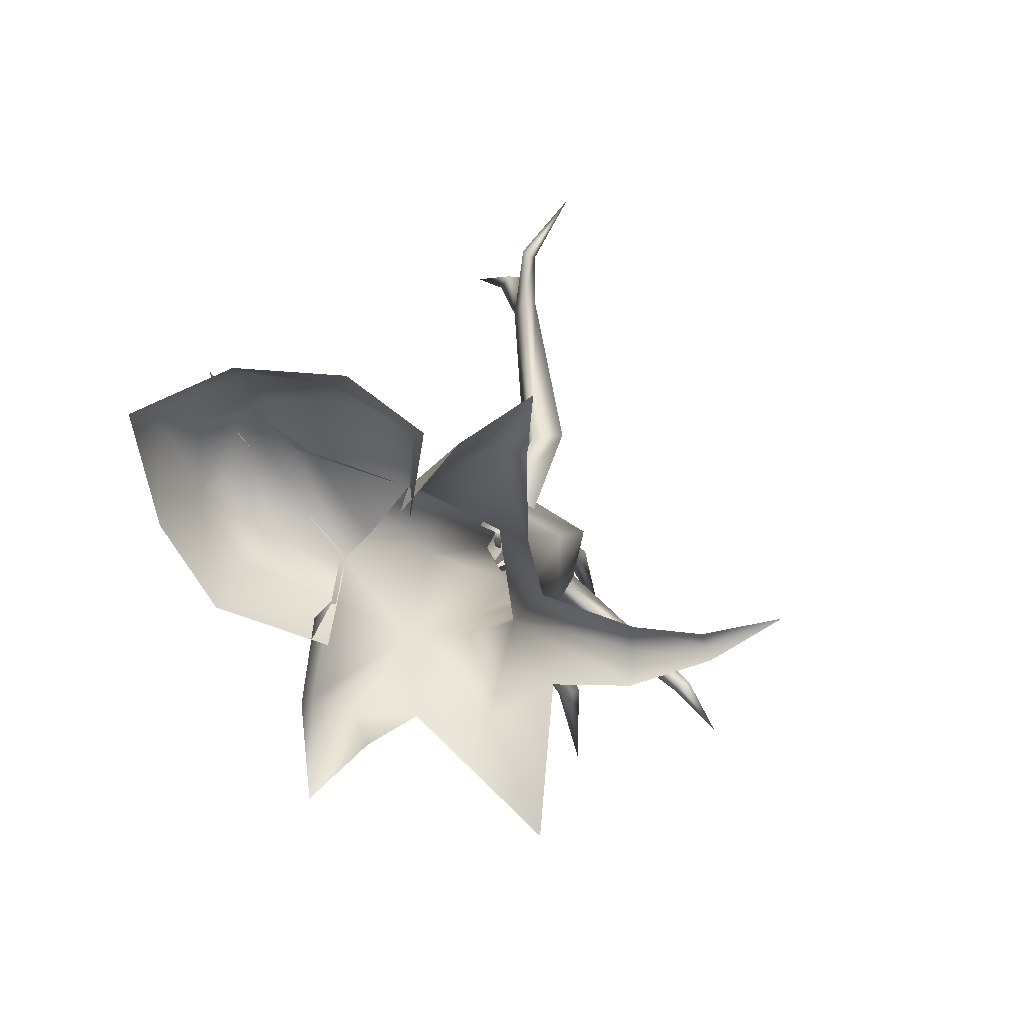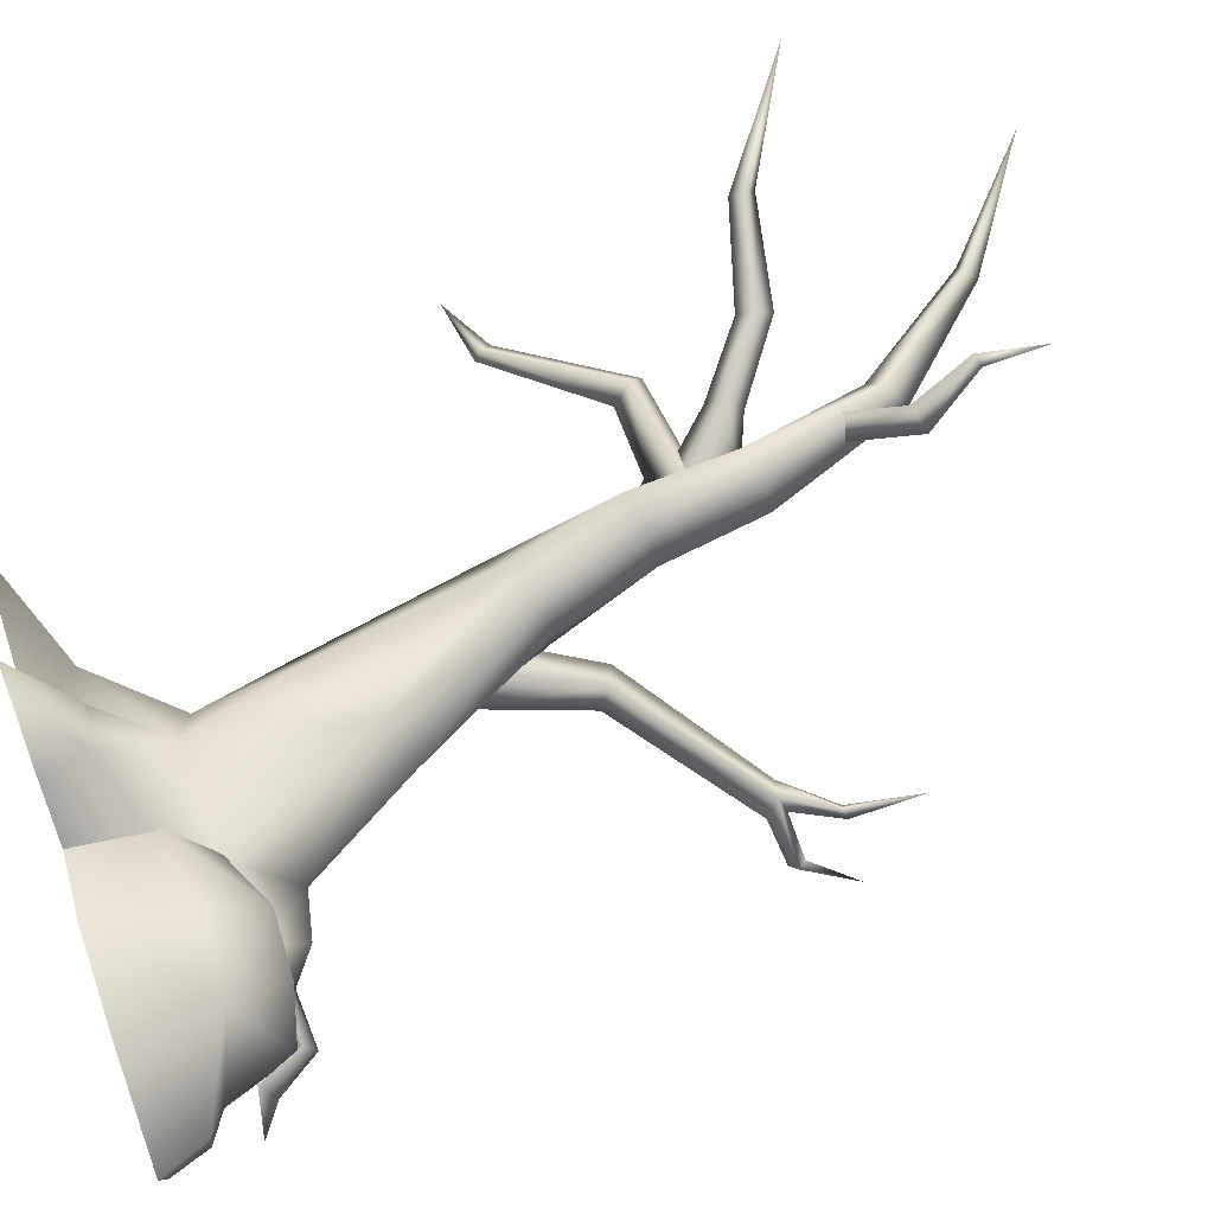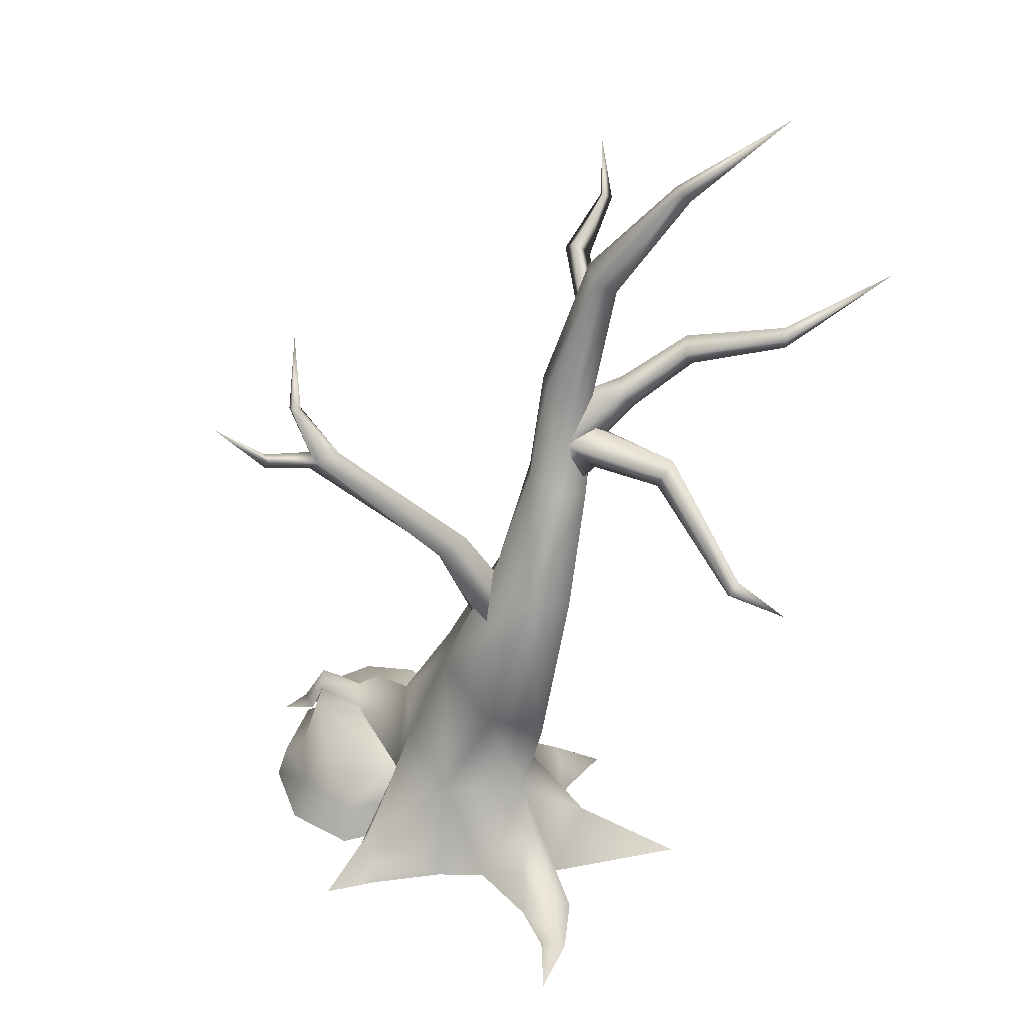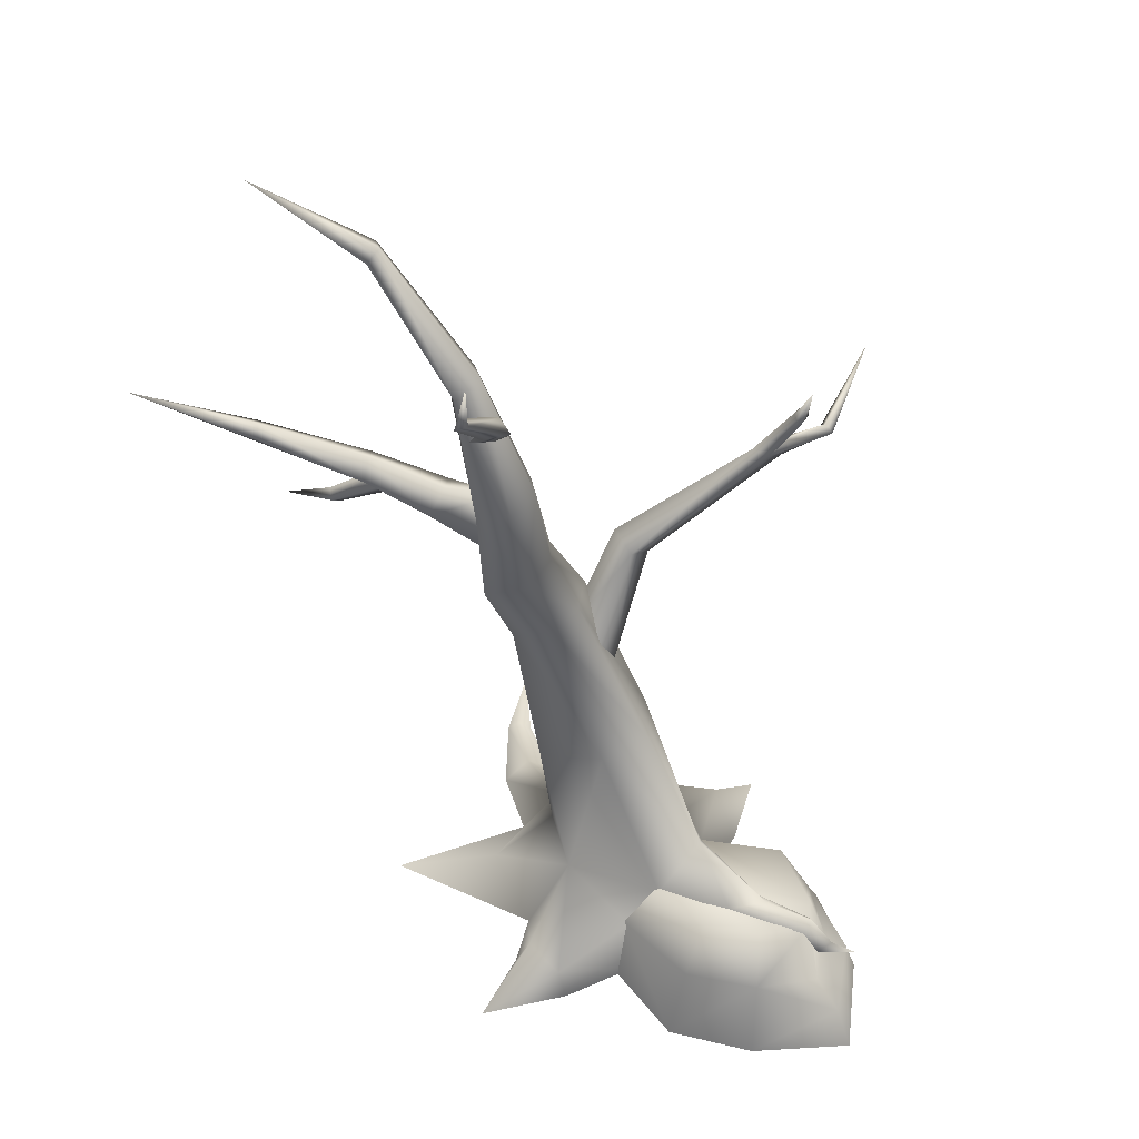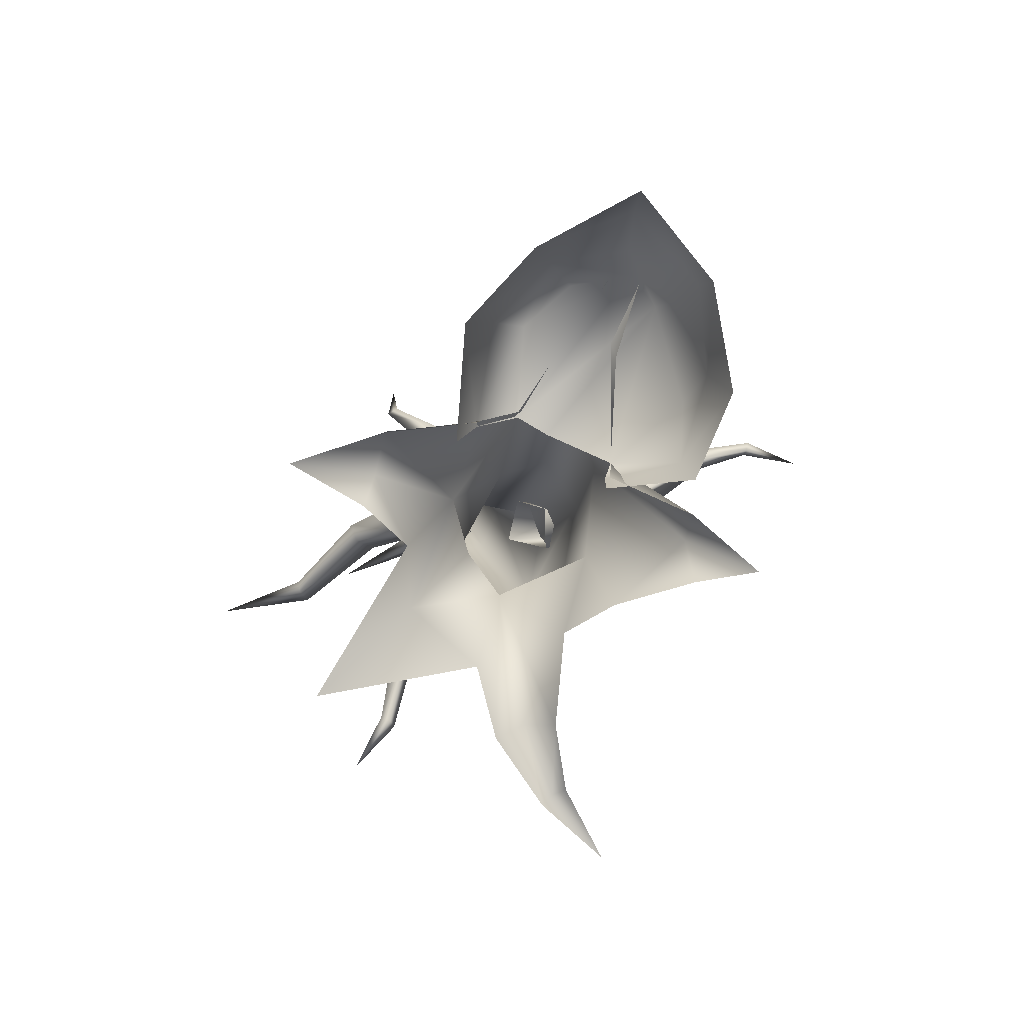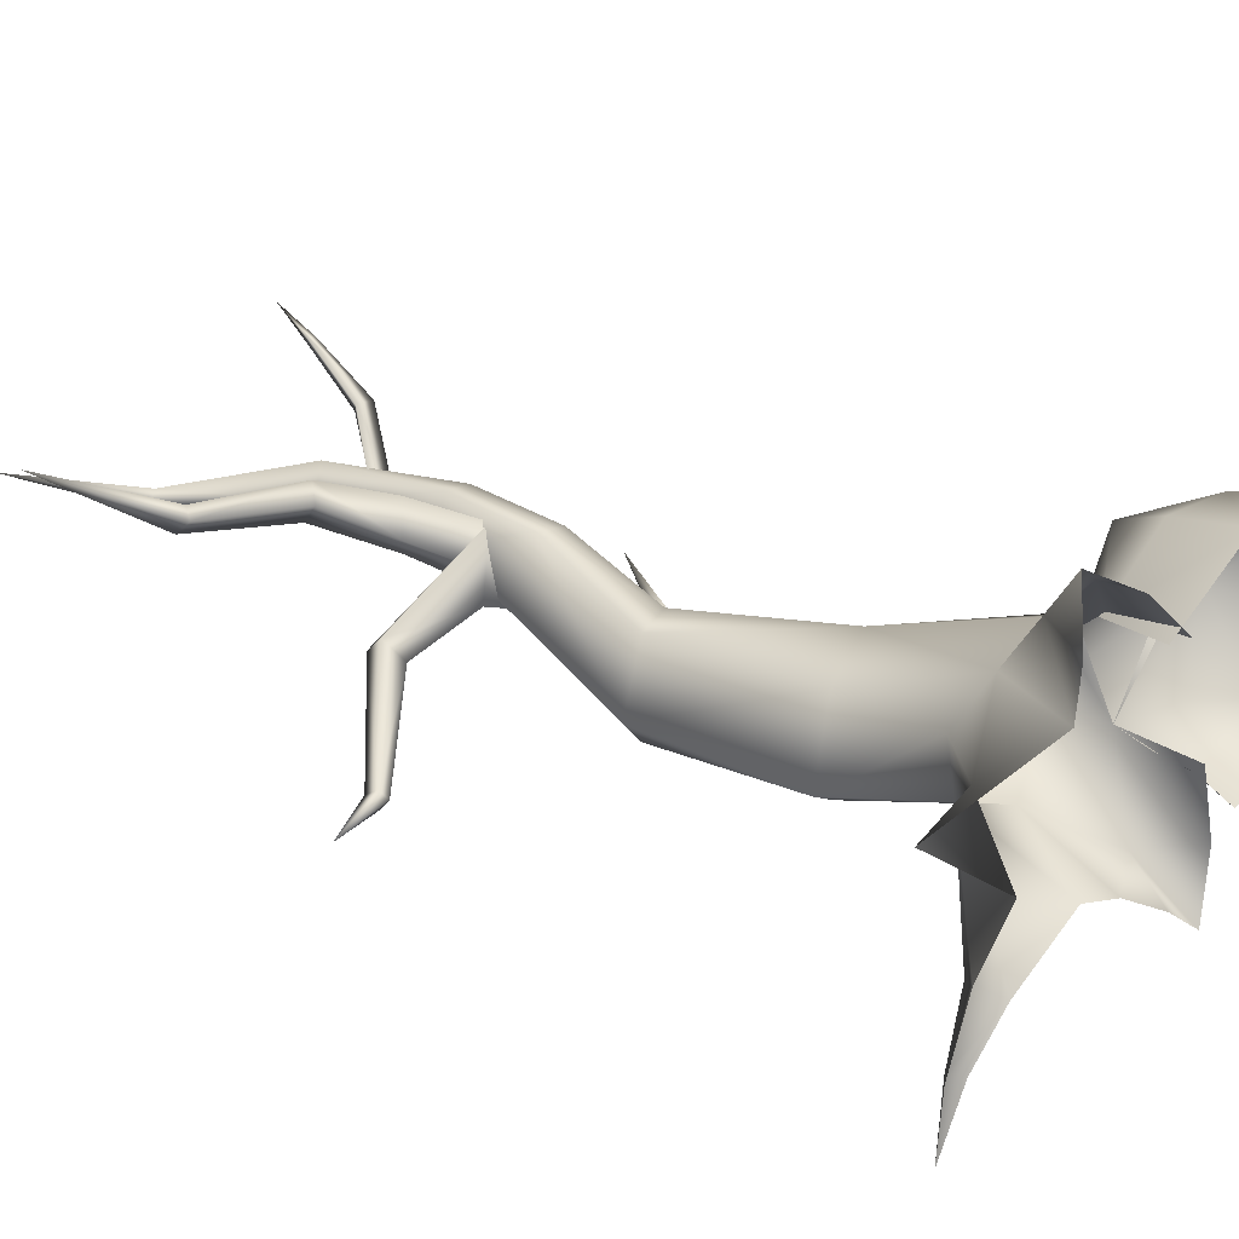
<metadata>
{"format":"obj","ext":"obj","renderer":"f3d","projection":"perspective","resolution":1024,"background":"white","views":[{"elev":-75.6,"azim":125.9,"up":"+Y"},{"elev":68.7,"azim":71.1,"up":"+Z"},{"elev":26.5,"azim":-156.8,"up":"+Y"},{"elev":47.9,"azim":19.0,"up":"+Y"},{"elev":-78.3,"azim":51.1,"up":"+Y"},{"elev":30.3,"azim":-43.4,"up":"+Z"}]}
</metadata>
<code>
g fcbg_cityforestcrystal_003_tree_02
v -0.2238 1.285 -0.02757
v -0.2781 1.349 0.06954
v -0.2141 1.745 -0.2014
v -0.17 1.7 -0.2798
v 0.24 2.174 -0.4787
v -0.2396 1.731 -0.3804
v -0.3519 1.306 -0.137
v 0.2226 2.166 -0.5777
v -0.3083 1.785 -0.2736
v -0.4318 1.384 -0.006931
v 0.2715 2.125 -0.5552
v -0.2141 1.745 -0.2014
v -0.2781 1.349 0.06954
v 0.172 2.186 -0.4874
v 0.24 2.174 -0.4787
v 0.3443 2.36 -0.4818
v 0.4123 2.157 -0.682
v 0.4398 2.185 -0.669
v 0.4826 2.422 -0.9416
v 0.3863 2.19 -0.6914
v 0.4121 2.218 -0.6824
v 0.4398 2.185 -0.669
v 0.2716 2.199 -0.5526
v 0.24 2.174 -0.4787
v 0.331 2.384 -0.5744
v 0.3137 2.374 -0.5343
v 0.403 2.631 -0.3976
v 0.3643 2.376 -0.538
v 0.3443 2.36 -0.4818
v -0.6134 2.636 0.2207
v -0.6914 2.658 0.2766
v -0.575 2.855 0.429
v -0.4772 2.884 0.398
v -0.6512 2.692 0.1851
v -0.6026 3.056 0.606
v -0.5313 2.919 0.3641
v -0.6914 2.658 0.2766
v -0.575 2.855 0.429
v -0.5584 3.071 0.5885
v -0.5438 3.291 0.6349
v -0.5809 3.082 0.56
v -0.6026 3.056 0.606
v 0.2 0.3324 0.0268
v 0.2773 -0.0002037 -0.2639
v 0.1984 -0.0002081 0.04525
v 0.1637 0.2086 -0.3416
v 0.2657 -0.0001993 -0.573
v 0.0967 -0.0002037 -0.423
v -0.1453 -0.0002081 -0.2549
v -0.1372 0.4 -0.1341
v -0.3333 -0.0001993 -0.1825
v -0.4455 0.3815 0.02512
v -0.6161 -0.0001993 -0.3725
v -0.7037 0.09535 -0.3042
v 0.1299 0.5337 0.03647
v -0.09822 1.028 -0.07727
v 0.253 0.6341 0.2538
v 0.5077 0.3911 0.2505
v -0.8333 0.0387 -0.5356
v -0.7787 -0.0002037 -0.5524
v -0.8959 -0.0002037 -0.8131
v -0.8768 -0.0002037 -0.5233
v -0.7859 -0.0001993 -0.2367
v -0.6225 -0.0001993 -0.0196
v -0.3943 0.8815 -0.2335
v -0.5845 1.509 -0.2371
v -0.641 0.1679 0.275
v -1.063 -0.0002037 0.3541
v -0.4344 -0.0002037 0.4425
v -0.2754 0.399 0.3787
v -0.3449 0.1993 0.6724
v -0.4187 -0.0002037 0.6484
v -0.4615 -0.0002081 0.9416
v -0.1946 0.1508 0.7415
v -0.1587 -0.0002037 0.7468
v 0.06858 -0.0001993 0.5167
v 0.03167 0.2737 0.4963
v 0.1256 0.4133 0.396
v -0.1794 0.9839 0.2346
v -0.4077 0.4561 0.2019
v -0.4609 0.8518 0.196
v -0.5857 0.7927 -0.09101
v -0.5838 1.508 0.1513
v -0.4197 1.58 0.1427
v -0.7087 1.463 -0.0941
v -0.6219 1.937 0.3404
v -0.4684 1.972 0.2882
v -0.7119 1.918 0.07106
v -0.6455 2.333 0.3364
v -0.521 2.361 0.3067
v -0.7304 2.852 0.2797
v -0.7954 2.809 0.1721
v -1.093 3.276 0.1458
v -0.697 2.319 0.1669
v -0.6219 1.937 -0.01104
v -1.124 3.262 0.1025
v -1.486 3.603 0.2227
v -1.094 3.304 0.04831
v -0.6492 2.33 0.06968
v -0.7256 2.858 0.08904
v -1.063 3.317 0.09758
v -1.093 3.276 0.1458
v -0.7304 2.852 0.2797
v -0.6613 2.904 0.1964
v -0.521 2.361 0.3067
v -0.4712 2.374 0.1749
v -0.4684 1.972 0.2882
v -0.5228 2.361 0.08885
v -0.4712 1.971 0.03171
v -0.4297 1.982 0.1323
v -0.3854 1.596 -0.1378
v -0.3592 1.606 0.01427
v -0.4197 1.58 0.1427
v -0.04033 1.062 0.1168
v -0.1794 0.9839 0.2346
v 0.1256 0.4133 0.396
v 0.435 0.4699 0.4196
v 0.4444 0.599 0.3415
v 0.568 0.5126 0.3646
v 0.7559 0.4545 0.3448
v 0.7732 0.5232 0.3986
v 0.7559 0.4813 0.4441
v 0.8642 0.3762 0.3763
v 0.8141 0.3292 0.3497
v 0.8141 0.3292 0.4083
v 0.9609 0.2996 0.3409
v 0.006418 0.2737 0.4925
v 0.3021 -0.0001332 0.7728
v -0.03855 -0.0001199 0.5386
v 0.3329 0.3137 0.6783
v 0.6259 0.3185 0.6493
v 0.6525 -0.0001376 0.7486
v 0.3705 0.5265 0.5666
v 0.1074 0.4231 0.383
v 0.9535 0.1665 0.5497
v 1.026 -0.0001684 0.5914
v 0.8993 0.1445 0.2172
v 0.9443 -0.0001817 0.2036
v 0.6757 0.1576 -0.01106
v 0.6947 -0.0001861 -0.09431
v 0.8043 0.2108 0.2294
v 0.7319 0.4392 0.2501
v 0.8381 0.2327 0.4722
v 0.1291 0.388 0.2644
v 0.2 0.3324 0.0268
v 0.765 0.4616 0.3874
v 0.5929 0.5171 0.5293
v 0.3774 0.1503 -0.1374
v 0.3779 -0.0001993 -0.1896
v 0.1602 -0.0001949 0.03096
v 0.1625 0.1645 0.03224
v 0.535 0.3281 -0.0339
v -0.6267 1.918 0.07106
v -0.7489 2.045 0.08157
v -0.6327 2.143 0.296
v -1.096 2.12 0.07686
v -1.056 2.048 0.006386
v -1.452 1.714 -0.1179
v -1.431 1.688 -0.1485
v -1.678 1.646 -0.1619
v -1.431 1.688 -0.1485
v -1.452 1.714 -0.1888
v -1.056 2.048 0.006386
v -1.471 1.755 -0.1459
v -1.116 2.167 0.02131
v -1.452 1.714 -0.1179
v -1.096 2.12 0.07686
v -0.6327 2.143 0.296
v -0.6407 2.203 0.1669
v -0.6327 2.143 0.04479
v -1.096 2.12 -0.0461
v -0.7489 2.045 0.08157
v -0.6267 1.918 0.07106
v -0.6087 2.319 0.1669
v -0.6296 2.143 0.296
v -0.8127 2.34 0.3782
v -0.7894 2.393 0.275
v -0.815 2.339 0.1726
v -0.6296 2.143 0.04479
v -0.7553 2.159 0.1988
v -1.035 2.577 0.3827
v -1.029 2.511 0.4469
v -0.8605 2.283 0.2594
v -0.6296 2.143 0.296
v -0.8127 2.34 0.3782
v -1.029 2.511 0.4469
v -1.444 2.659 0.4275
v -1.426 2.615 0.4656
v -1.828 2.877 0.6311
v -1.056 2.524 0.3023
v -1.062 2.455 0.3906
v -1.448 2.569 0.4345
v -1.426 2.615 0.4656
v -1.469 2.621 0.3777
g fcbg_cityforestcrystal_003_tree_02_0
f 3 2 1
f 4 3 1
f 5 3 4
f 4 1 6
f 1 7 6
f 4 6 8
f 8 6 9
f 6 7 9
f 7 10 9
f 11 5 4
f 11 4 8
f 9 10 12
f 10 13 12
f 14 9 12
f 14 8 9
f 15 14 12
f 15 16 14
f 5 11 17
f 18 5 17
f 19 18 17
f 17 11 20
f 19 17 20
f 11 8 20
f 19 20 21
f 20 8 21
f 19 21 22
f 21 23 22
f 21 8 23
f 23 24 22
f 14 25 8
f 8 25 23
f 16 26 14
f 26 25 14
f 27 26 16
f 27 25 26
f 23 28 24
f 25 28 23
f 27 28 25
f 28 29 24
f 27 29 28
f 32 31 30
f 33 32 30
f 33 30 34
f 35 32 33
f 36 33 34
f 36 34 37
f 38 36 37
f 39 35 33
f 39 33 36
f 40 35 39
f 41 36 38
f 41 39 36
f 40 39 41
f 42 41 38
f 40 41 42
f 45 44 43
f 43 44 46
f 46 44 47
f 47 48 46
f 46 48 49
f 50 46 49
f 49 51 50
f 50 51 52
f 51 53 52
f 52 53 54
f 55 43 46
f 50 55 46
f 56 55 50
f 55 57 43
f 56 57 55
f 58 43 57
f 54 53 59
f 53 60 59
f 59 60 61
f 61 62 59
f 59 62 54
f 62 63 54
f 54 63 52
f 63 64 52
f 65 50 52
f 65 56 50
f 56 65 66
f 64 67 52
f 68 67 64
f 67 68 69
f 70 67 69
f 70 69 71
f 69 72 71
f 71 72 73
f 73 74 71
f 71 74 70
f 73 75 74
f 75 76 74
f 76 77 74
f 74 77 70
f 70 77 78
f 70 78 79
f 52 67 80
f 80 67 70
f 81 70 79
f 81 80 70
f 52 80 82
f 82 80 81
f 82 65 52
f 66 65 82
f 83 81 79
f 84 83 79
f 85 82 81
f 83 85 81
f 85 66 82
f 86 83 84
f 85 83 86
f 87 86 84
f 66 85 88
f 88 85 86
f 89 86 87
f 90 89 87
f 91 89 90
f 91 92 89
f 92 91 93
f 89 94 86
f 94 88 86
f 92 94 89
f 95 88 94
f 95 66 88
f 96 92 93
f 97 96 93
f 97 98 96
f 96 98 92
f 99 94 92
f 99 95 94
f 100 99 92
f 98 100 92
f 97 101 98
f 97 102 101
f 102 103 101
f 101 104 98
f 103 104 101
f 104 100 98
f 103 105 104
f 105 106 104
f 104 106 100
f 105 107 106
f 100 108 99
f 99 108 95
f 106 108 100
f 108 109 95
f 108 106 109
f 95 109 66
f 107 110 106
f 106 110 109
f 109 111 66
f 109 110 111
f 111 56 66
f 110 107 112
f 110 112 111
f 111 112 56
f 107 113 112
f 112 114 56
f 112 113 114
f 113 115 114
f 114 57 56
f 114 115 57
f 115 116 57
f 116 117 57
f 117 118 57
f 118 58 57
f 119 58 118
f 118 117 119
f 120 58 119
f 119 117 121
f 121 120 119
f 117 122 121
f 123 120 121
f 121 122 123
f 124 120 123
f 122 125 123
f 126 124 123
f 123 125 126
f 129 128 127
f 128 130 127
f 131 130 128
f 132 131 128
f 127 130 133
f 130 131 133
f 134 127 133
f 135 131 132
f 136 135 132
f 137 135 136
f 138 137 136
f 139 137 138
f 140 139 138
f 137 141 135
f 137 139 141
f 141 139 142
f 141 143 135
f 135 143 131
f 143 141 142
f 144 134 142
f 145 144 142
f 134 133 146
f 134 146 142
f 131 143 146
f 146 143 142
f 133 147 146
f 147 131 146
f 133 131 147
f 148 139 140
f 149 148 140
f 149 150 148
f 150 151 148
f 148 151 145
f 139 152 142
f 152 145 142
f 139 148 152
f 152 148 145
f 155 154 153
f 155 156 154
f 156 157 154
f 157 156 158
f 159 157 158
f 160 159 158
f 160 162 161
f 161 162 163
f 164 162 160
f 162 164 165
f 166 164 160
f 165 164 166
f 167 165 166
f 168 165 167
f 169 165 168
f 170 165 169
f 162 171 163
f 171 162 165
f 171 165 170
f 163 171 172
f 171 170 172
f 172 170 173
f 176 175 174
f 177 176 174
f 178 177 174
f 179 178 174
f 179 180 178
f 176 177 181
f 181 177 178
f 182 176 181
f 180 183 178
f 183 180 184
f 185 183 184
f 183 185 186
f 182 181 187
f 188 182 187
f 189 188 187
f 190 181 178
f 178 183 190
f 187 181 190
f 191 183 186
f 183 191 190
f 192 191 186
f 190 191 192
f 193 192 186
f 189 192 193
f 189 187 194
f 194 187 190
f 194 190 192
f 194 192 189

</code>
